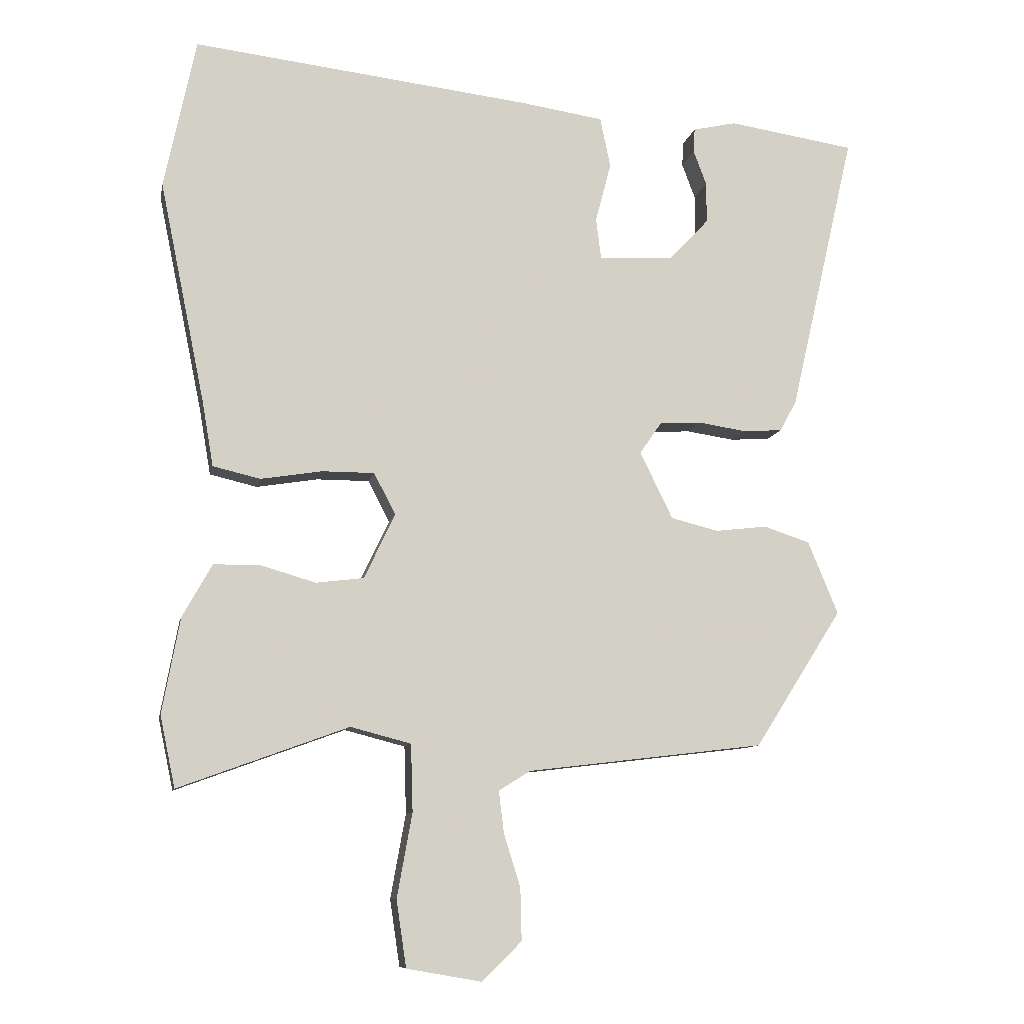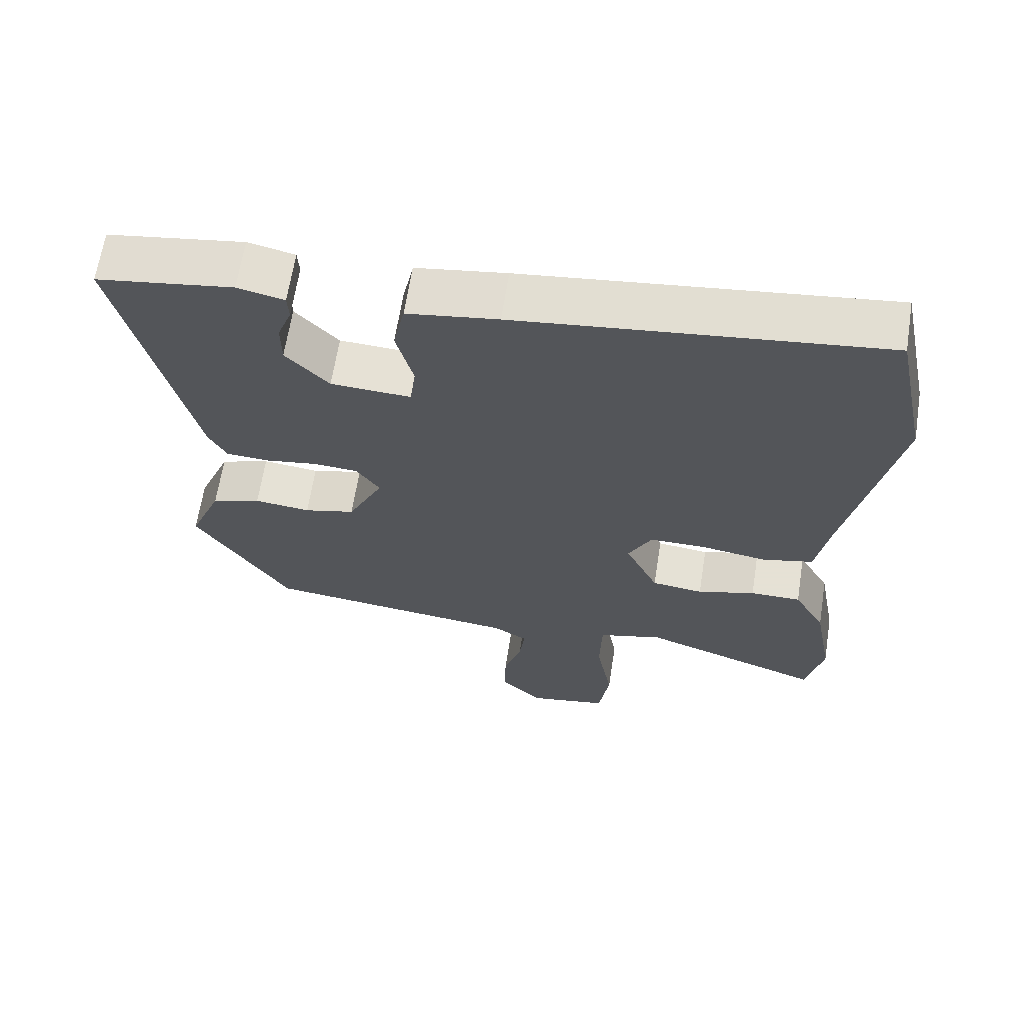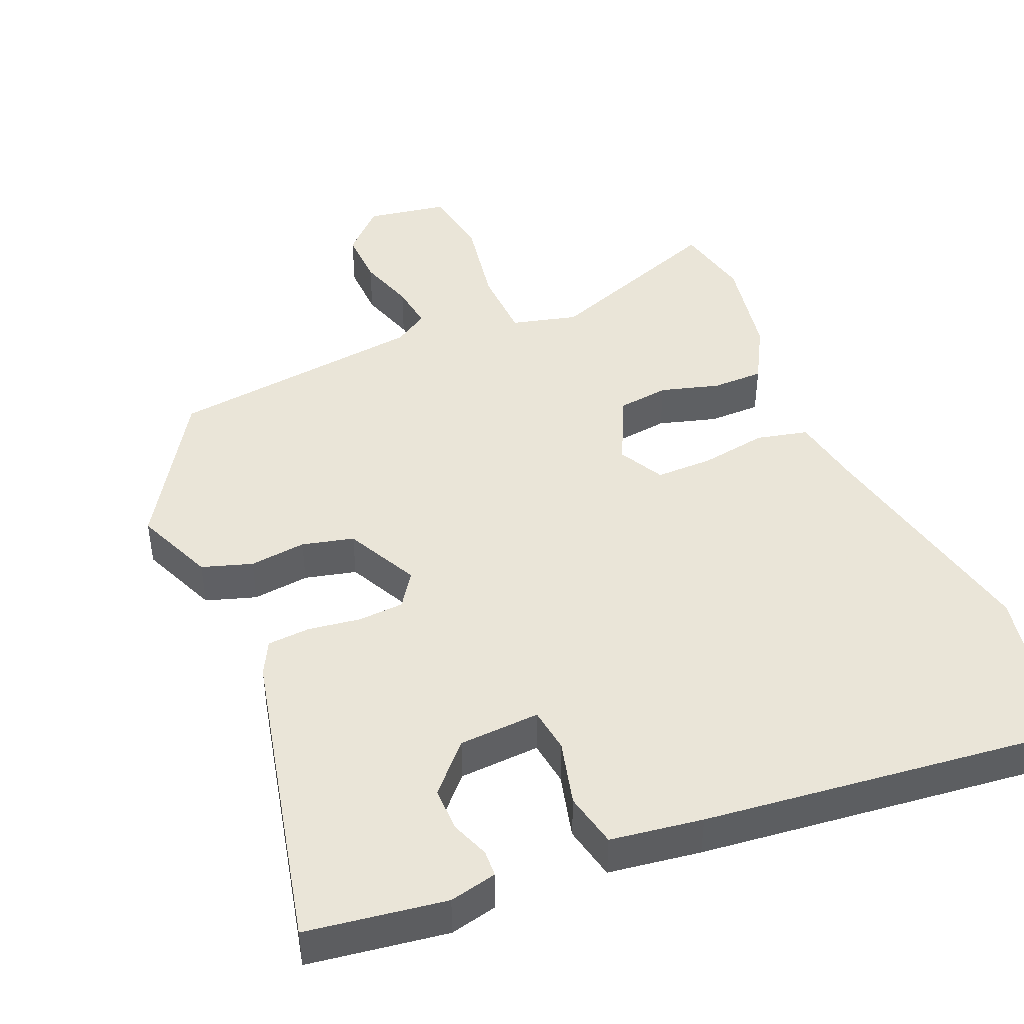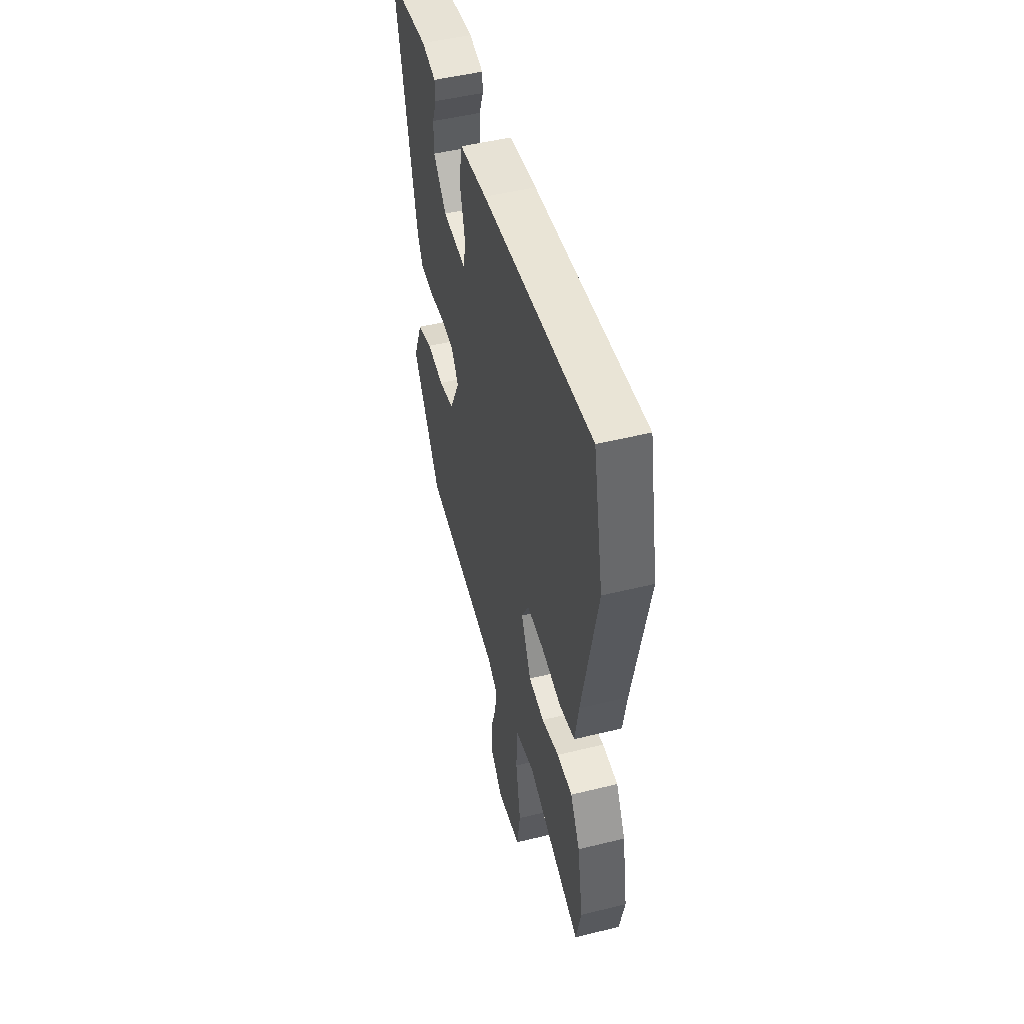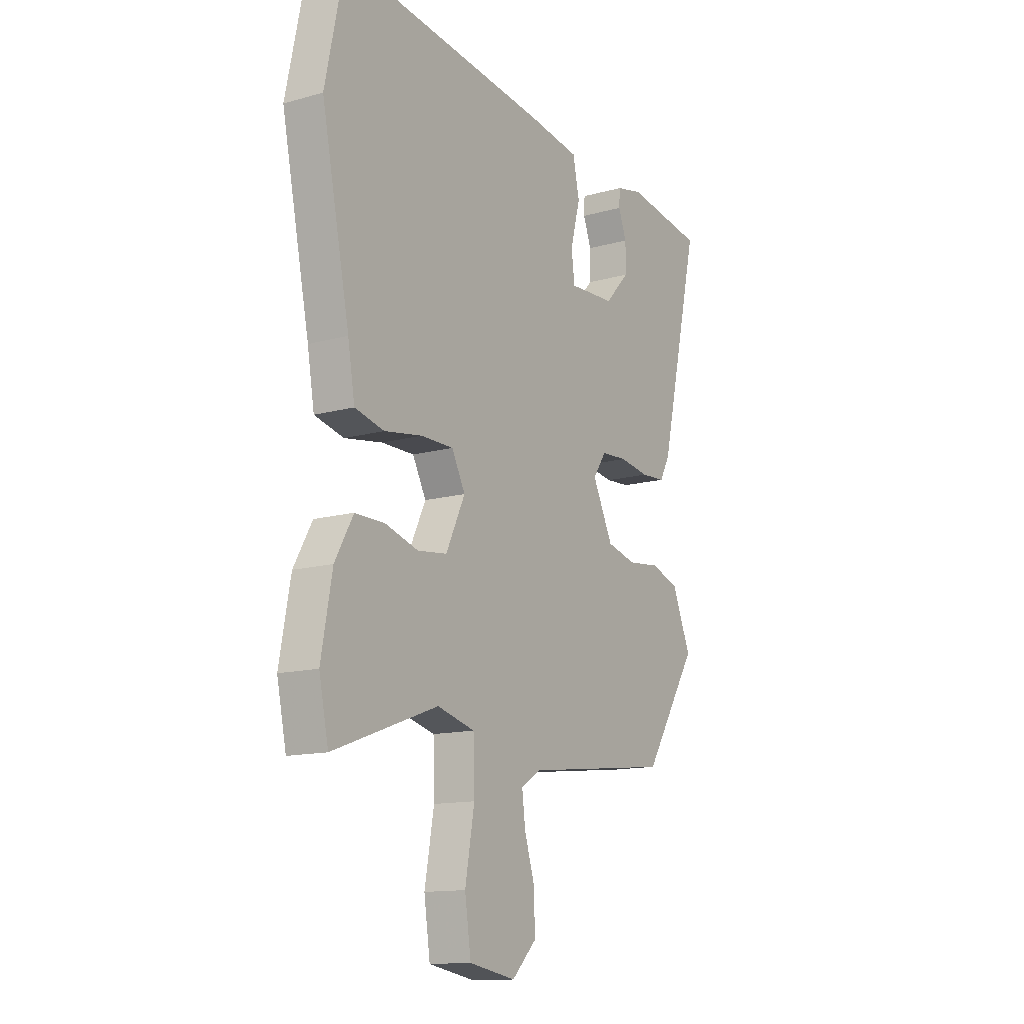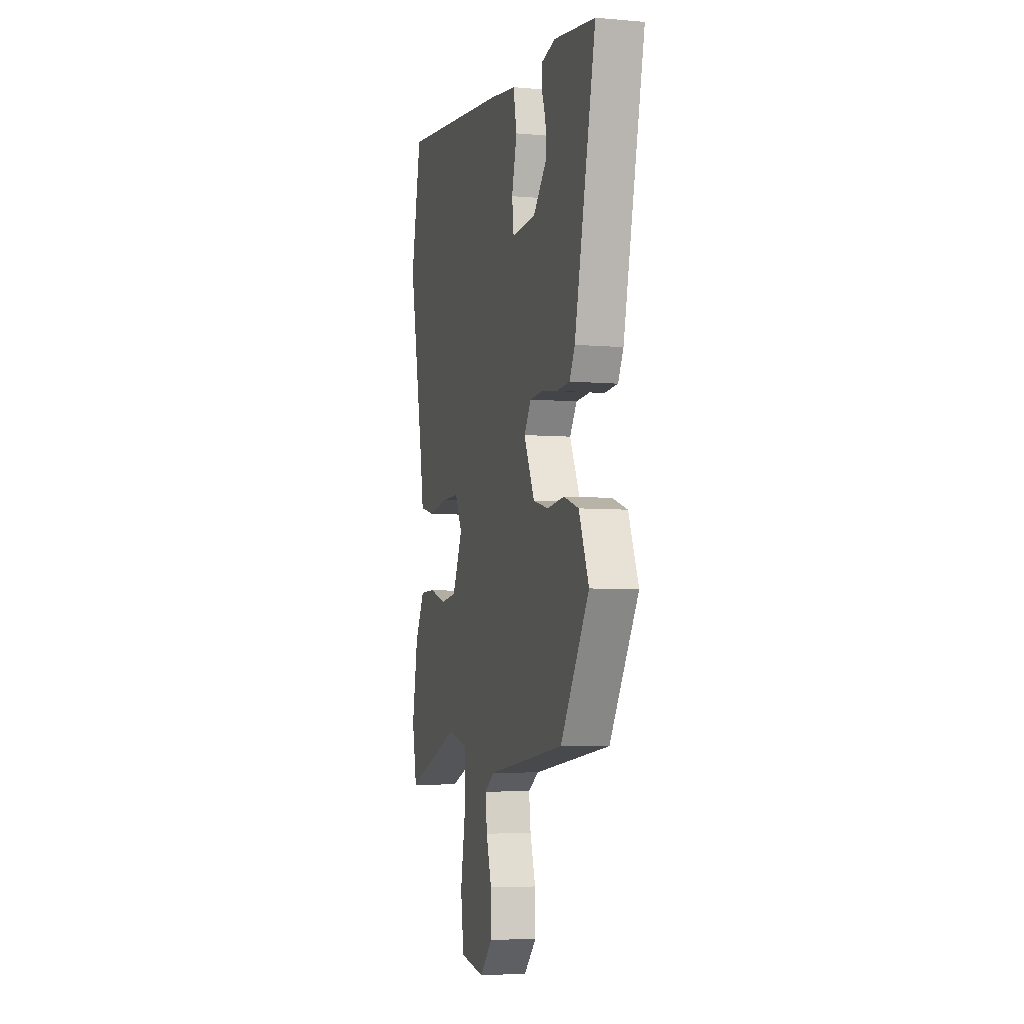
<metadata>
{"format":"obj","ext":"obj","renderer":"f3d","projection":"perspective","resolution":1024,"background":"white","views":[{"elev":-9.5,"azim":169.1,"up":"+Z"},{"elev":64.9,"azim":8.9,"up":"+Z"},{"elev":44.5,"azim":-23.2,"up":"+Y"},{"elev":50.0,"azim":74.9,"up":"+Z"},{"elev":-13.5,"azim":122.1,"up":"+Z"},{"elev":-5.5,"azim":-105.3,"up":"+Z"}]}
</metadata>
<code>
v 0.511 0.07 -0.449
v 0.488 0.07 -0.557
v 0.23 0.07 -0.463
v 0.138 0.07 -0.487
v 0.135 0.07 -0.589
v 0.158 0.07 -0.717
v 0.143 0.07 -0.818
v 0.029 0.07 -0.838
v -0.031 0.07 -0.779
v -0.029 0.07 -0.7
v -0.004 0.07 -0.62
v 0.004 0.07 -0.556
v -0.044 0.07 -0.526
v -0.405 0.07 -0.483
v -0.538 0.07 -0.274
v -0.492 0.07 -0.163
v -0.422 0.07 -0.14
v -0.343 0.07 -0.149
v -0.271 0.07 -0.131
v -0.221 0.07 -0.029
v -0.254 0.07 0.019
v -0.318 0.07 0.023
v -0.391 0.07 0.012
v -0.451 0.07 0.016
v -0.476 0.07 0.063
v -0.575 0.07 0.491
v -0.382 0.07 0.52
v -0.316 0.07 0.505
v -0.314 0.07 0.468
v -0.334 0.07 0.415
v -0.334 0.07 0.353
v -0.273 0.07 0.288
v -0.16 0.07 0.282
v -0.152 0.07 0.345
v -0.176 0.07 0.436
v -0.16 0.07 0.512
v -0.032 0.07 0.531
v 0.481 0.07 0.591
v 0.529 0.07 0.362
v 0.46 0.07 0.025
v 0.443 0.07 -0.074
v 0.371 0.07 -0.091
v 0.278 0.07 -0.076
v 0.198 0.07 -0.076
v 0.165 0.07 -0.139
v 0.212 0.07 -0.238
v 0.285 0.07 -0.247
v 0.367 0.07 -0.223
v 0.439 0.07 -0.223
v 0.484 0.07 -0.303
v 0.511 0 -0.449
v 0.488 0 -0.557
v 0.23 0 -0.463
v 0.138 0 -0.487
v 0.135 0 -0.589
v 0.158 0 -0.717
v 0.143 0 -0.818
v 0.029 0 -0.838
v -0.031 0 -0.779
v -0.029 0 -0.7
v -0.004 0 -0.62
v 0.004 0 -0.556
v -0.044 0 -0.526
v -0.405 0 -0.483
v -0.538 0 -0.274
v -0.492 0 -0.163
v -0.422 0 -0.14
v -0.343 0 -0.149
v -0.271 0 -0.131
v -0.221 0 -0.029
v -0.254 0 0.019
v -0.318 0 0.023
v -0.391 0 0.012
v -0.451 0 0.016
v -0.476 0 0.063
v -0.575 0 0.491
v -0.382 0 0.52
v -0.316 0 0.505
v -0.314 0 0.468
v -0.334 0 0.415
v -0.334 0 0.353
v -0.273 0 0.288
v -0.16 0 0.282
v -0.152 0 0.345
v -0.176 0 0.436
v -0.16 0 0.512
v -0.032 0 0.531
v 0.481 0 0.591
v 0.529 0 0.362
v 0.46 0 0.025
v 0.443 0 -0.074
v 0.371 0 -0.091
v 0.278 0 -0.076
v 0.198 0 -0.076
v 0.165 0 -0.139
v 0.212 0 -0.238
v 0.285 0 -0.247
v 0.367 0 -0.223
v 0.439 0 -0.223
v 0.484 0 -0.303
f 1 2 3
f 50 1 3
f 49 50 3
f 48 49 3
f 47 48 3
f 46 47 3 4
f 45 46 4
f 40 41 42 43
f 40 43 44
f 39 40 44
f 38 39 44
f 37 38 44
f 36 37 44
f 35 36 44
f 34 35 44
f 33 34 44 45
f 28 29 30
f 27 28 30
f 26 27 30
f 25 26 30
f 25 30 31
f 25 31 32
f 24 25 32
f 23 24 32
f 22 23 32
f 16 17 18
f 15 16 18
f 14 15 18
f 13 14 18
f 12 13 18 19
f 9 10 11
f 8 9 11
f 7 8 11
f 6 7 11
f 5 6 11
f 4 5 11 12
f 12 19 20
f 4 12 20
f 45 4 20
f 21 22 32 33
f 20 21 33 45
f 53 52 51
f 53 51 100
f 53 100 99
f 53 99 98
f 53 98 97
f 54 53 97 96
f 54 96 95
f 93 92 91 90
f 94 93 90
f 94 90 89
f 94 89 88
f 94 88 87
f 94 87 86
f 94 86 85
f 94 85 84
f 95 94 84 83
f 80 79 78
f 80 78 77
f 80 77 76
f 80 76 75
f 81 80 75
f 82 81 75
f 82 75 74
f 82 74 73
f 82 73 72
f 68 67 66
f 68 66 65
f 68 65 64
f 68 64 63
f 69 68 63 62
f 61 60 59
f 61 59 58
f 61 58 57
f 61 57 56
f 61 56 55
f 62 61 55 54
f 70 69 62
f 70 62 54
f 70 54 95
f 83 82 72 71
f 95 83 71 70
f 1 51 52 2
f 2 52 53 3
f 3 53 54 4
f 4 54 55 5
f 5 55 56 6
f 6 56 57 7
f 7 57 58 8
f 8 58 59 9
f 9 59 60 10
f 10 60 61 11
f 11 61 62 12
f 12 62 63 13
f 13 63 64 14
f 14 64 65 15
f 15 65 66 16
f 16 66 67 17
f 17 67 68 18
f 18 68 69 19
f 19 69 70 20
f 20 70 71 21
f 21 71 72 22
f 22 72 73 23
f 23 73 74 24
f 24 74 75 25
f 25 75 76 26
f 26 76 77 27
f 27 77 78 28
f 28 78 79 29
f 29 79 80 30
f 30 80 81 31
f 31 81 82 32
f 32 82 83 33
f 33 83 84 34
f 34 84 85 35
f 35 85 86 36
f 36 86 87 37
f 37 87 88 38
f 38 88 89 39
f 39 89 90 40
f 40 90 91 41
f 41 91 92 42
f 42 92 93 43
f 43 93 94 44
f 44 94 95 45
f 45 95 96 46
f 46 96 97 47
f 47 97 98 48
f 48 98 99 49
f 49 99 100 50
f 50 100 51 1

</code>
